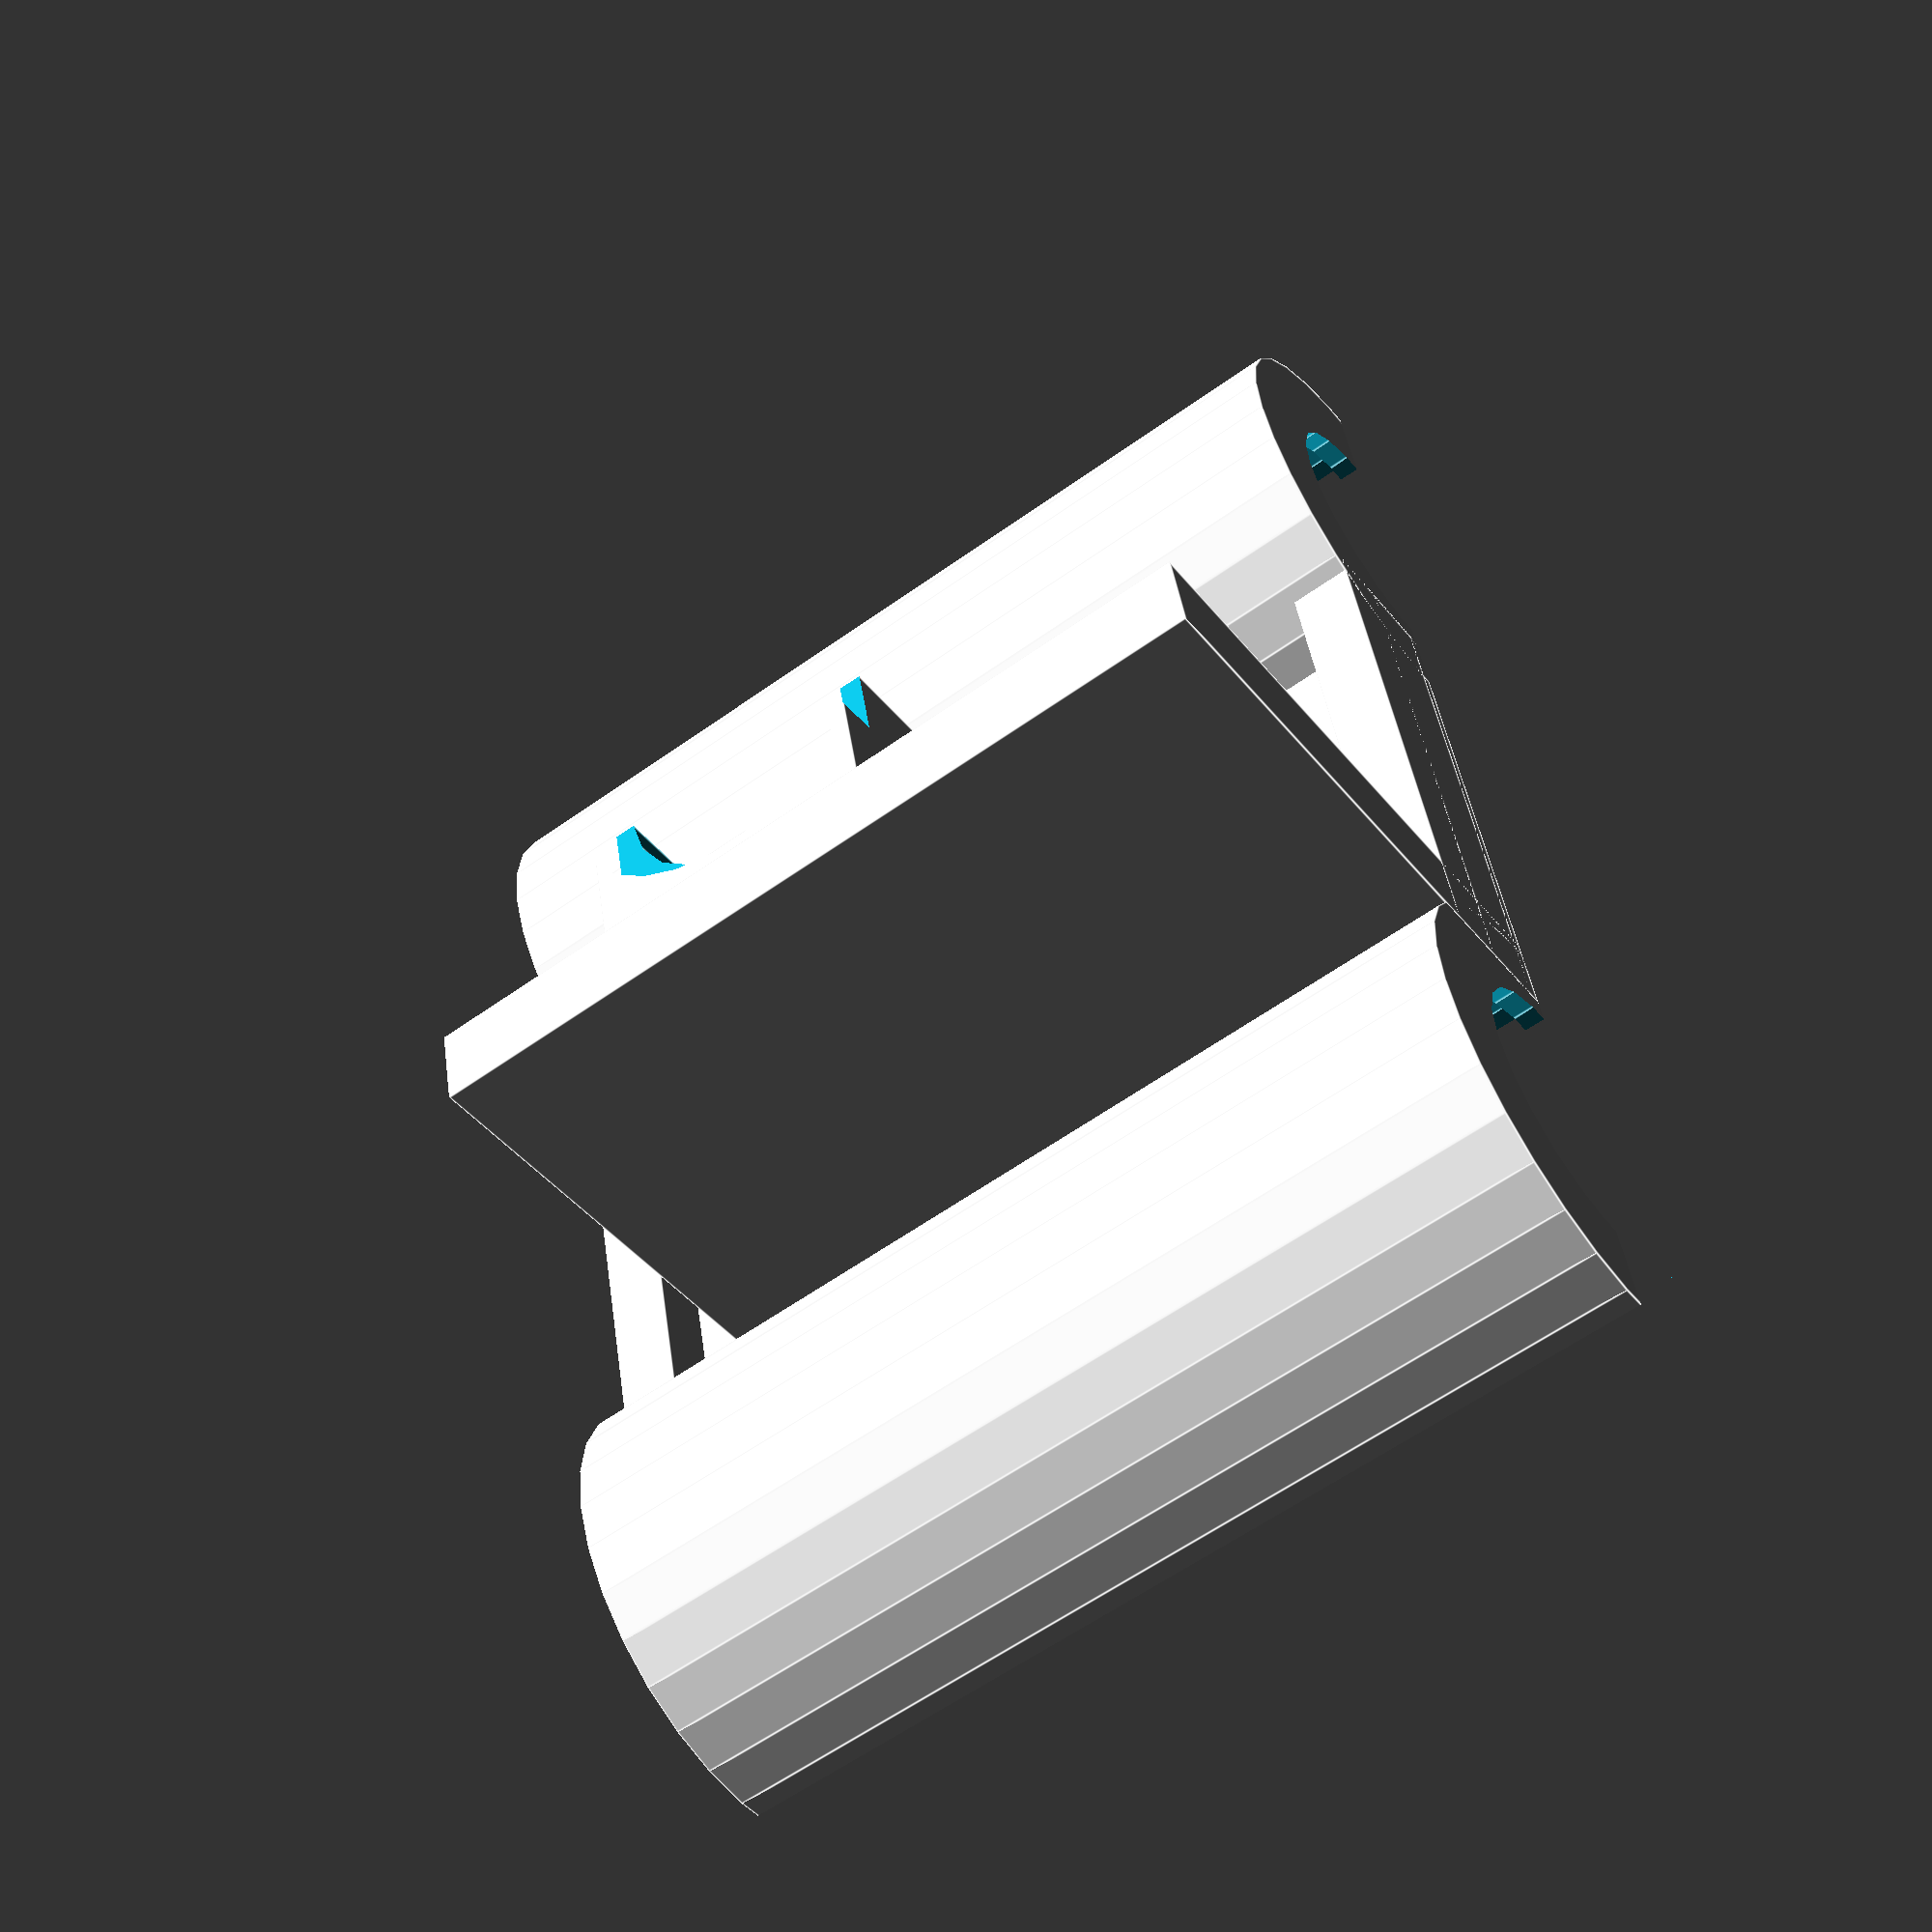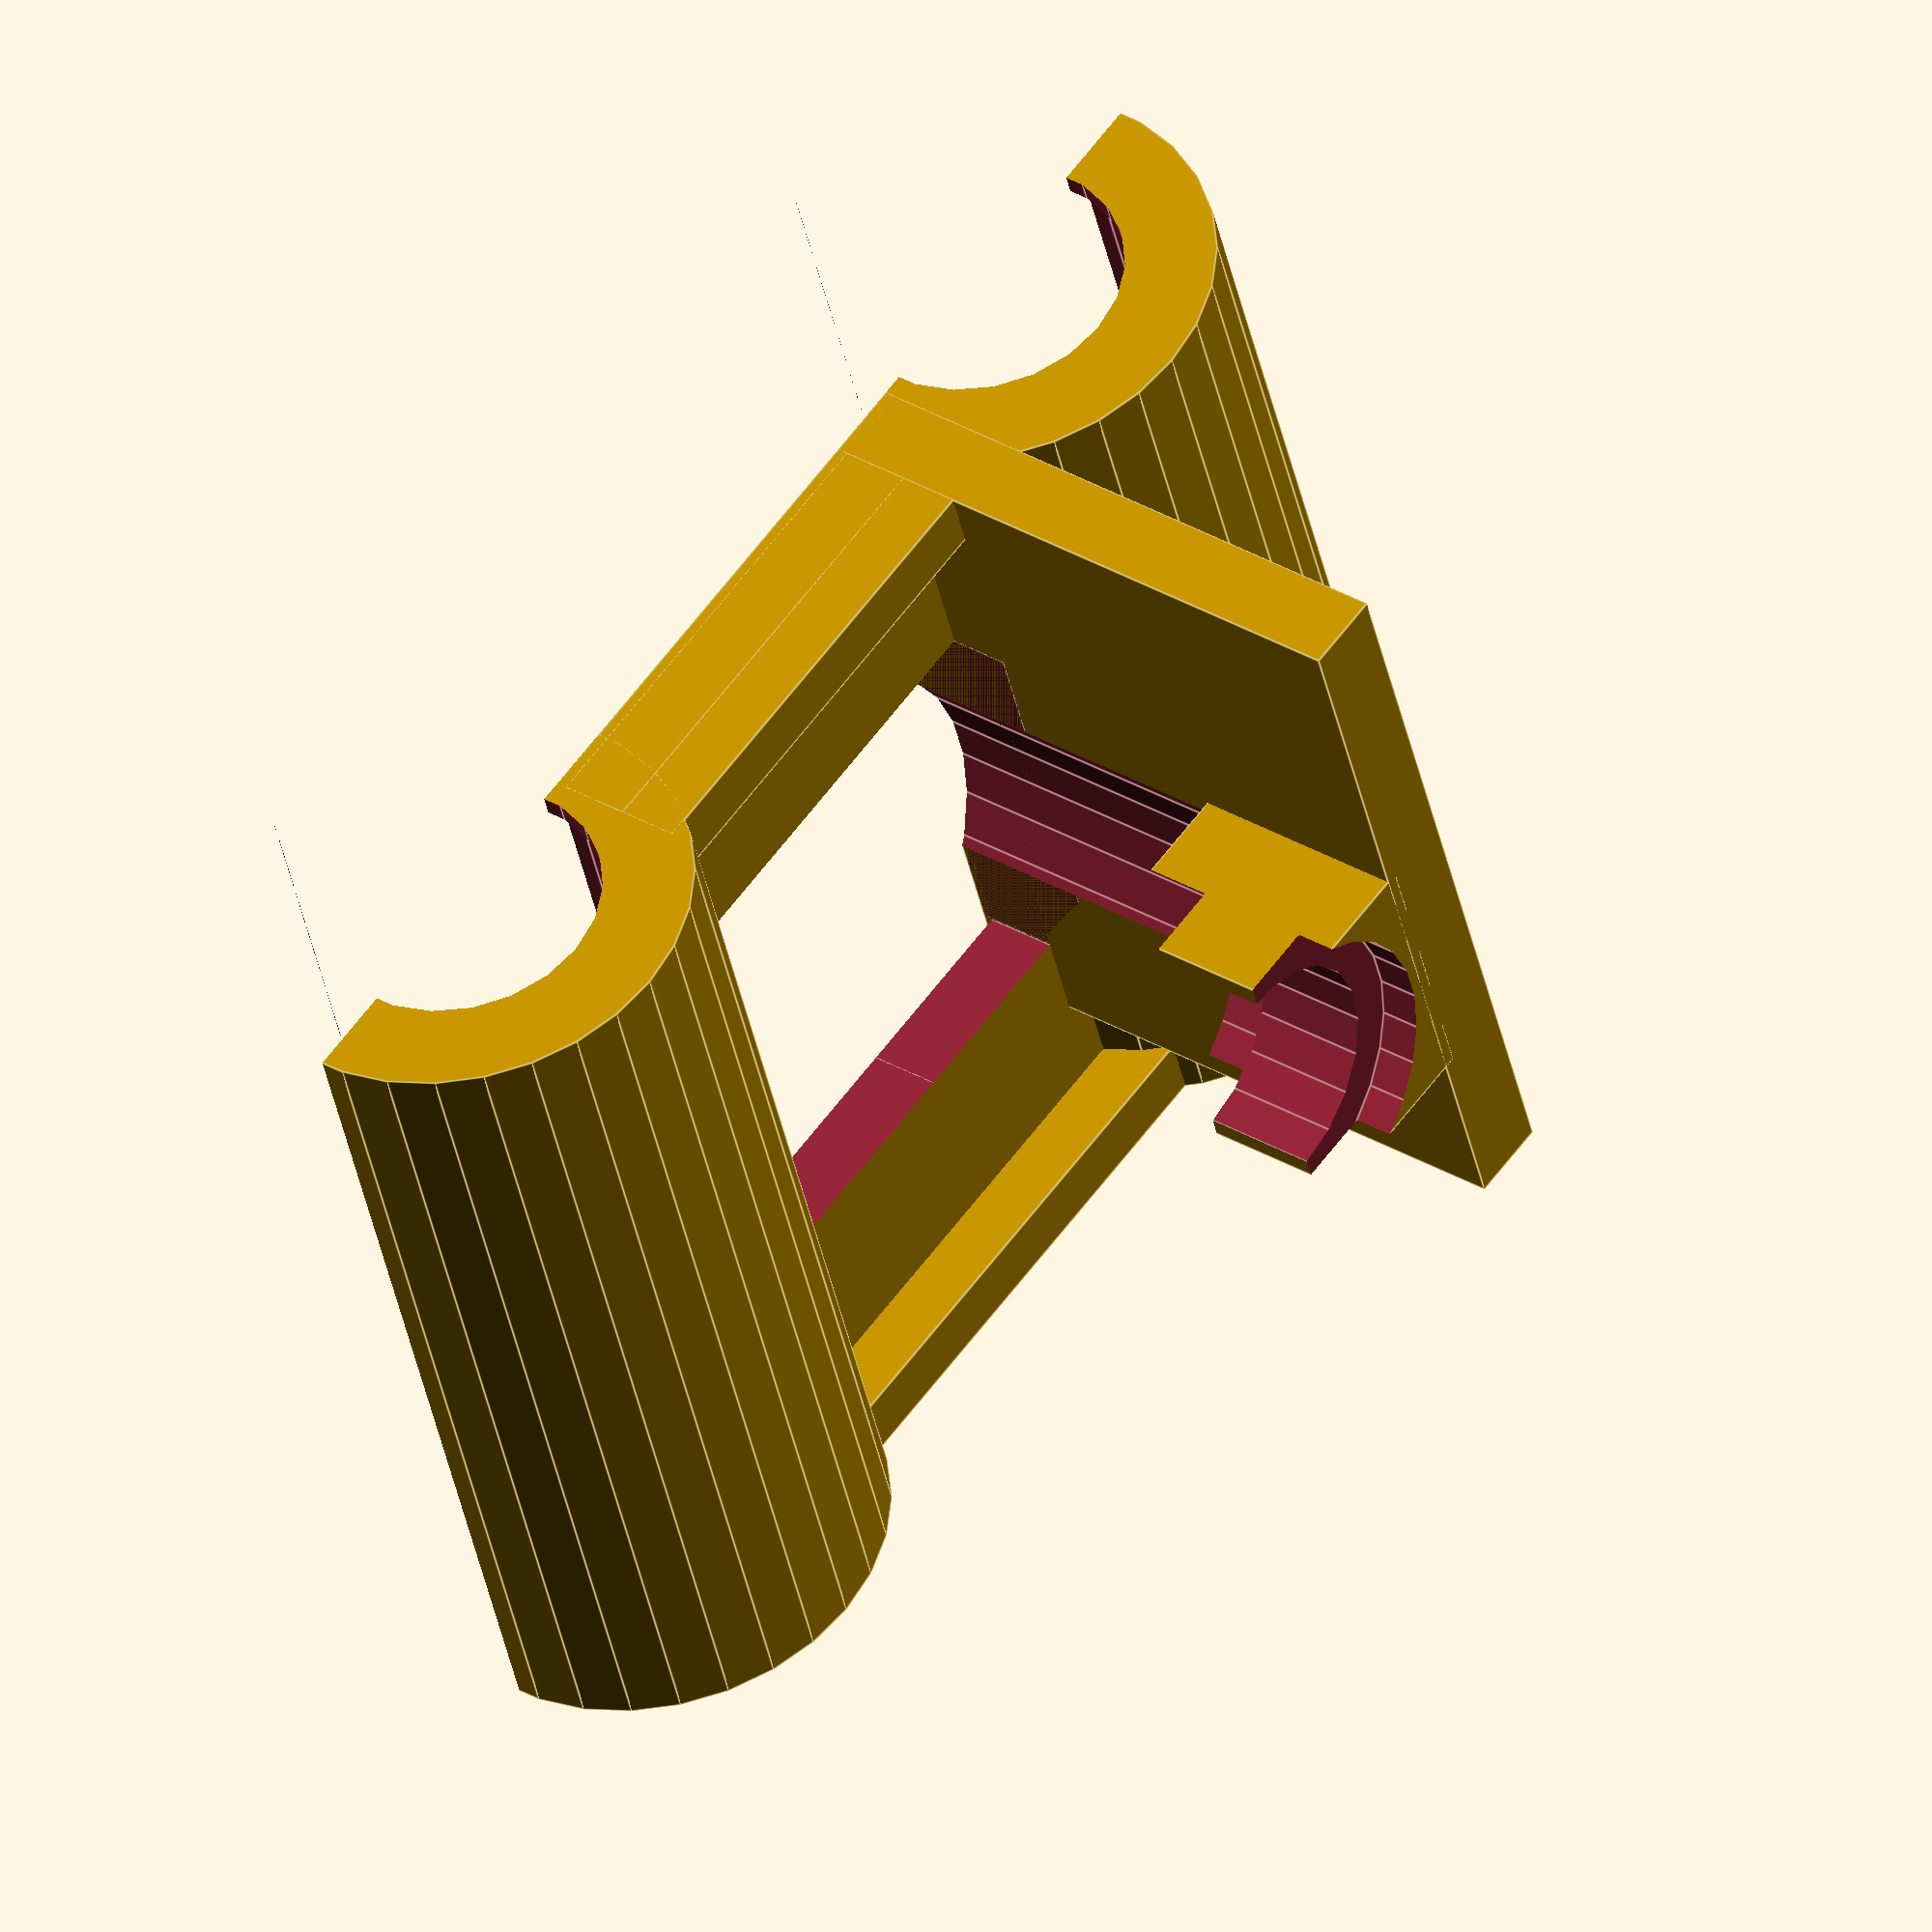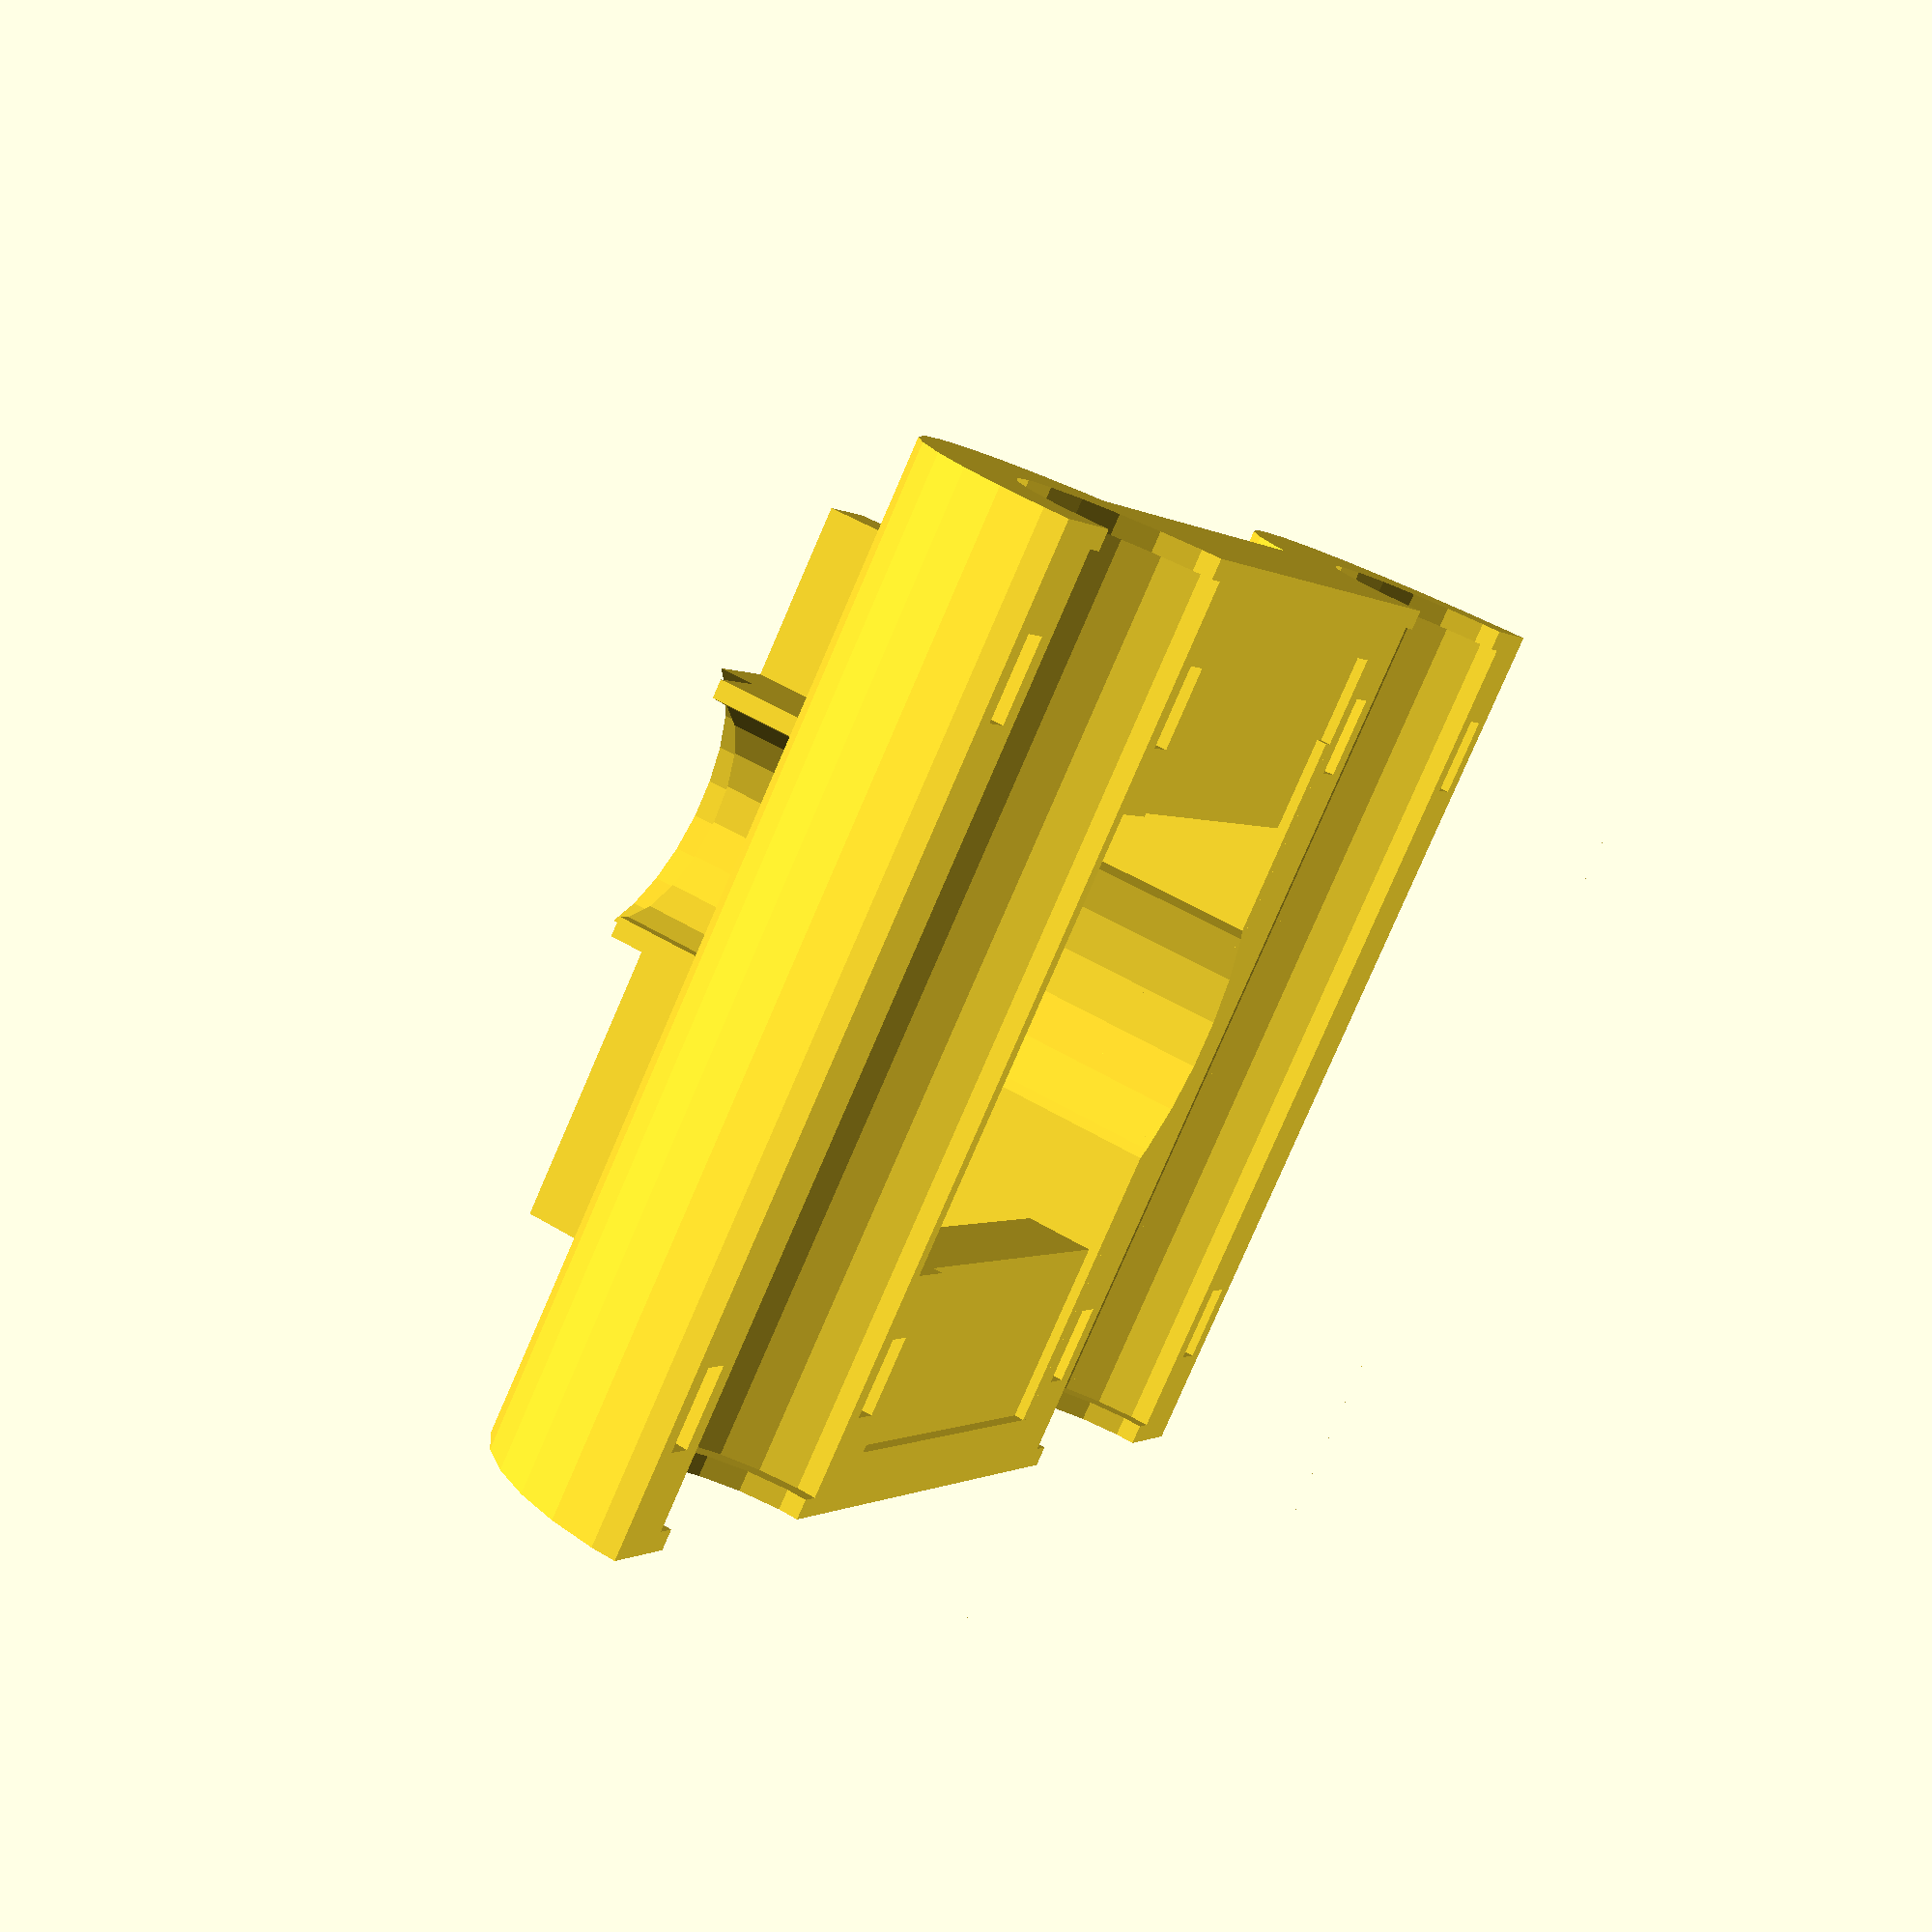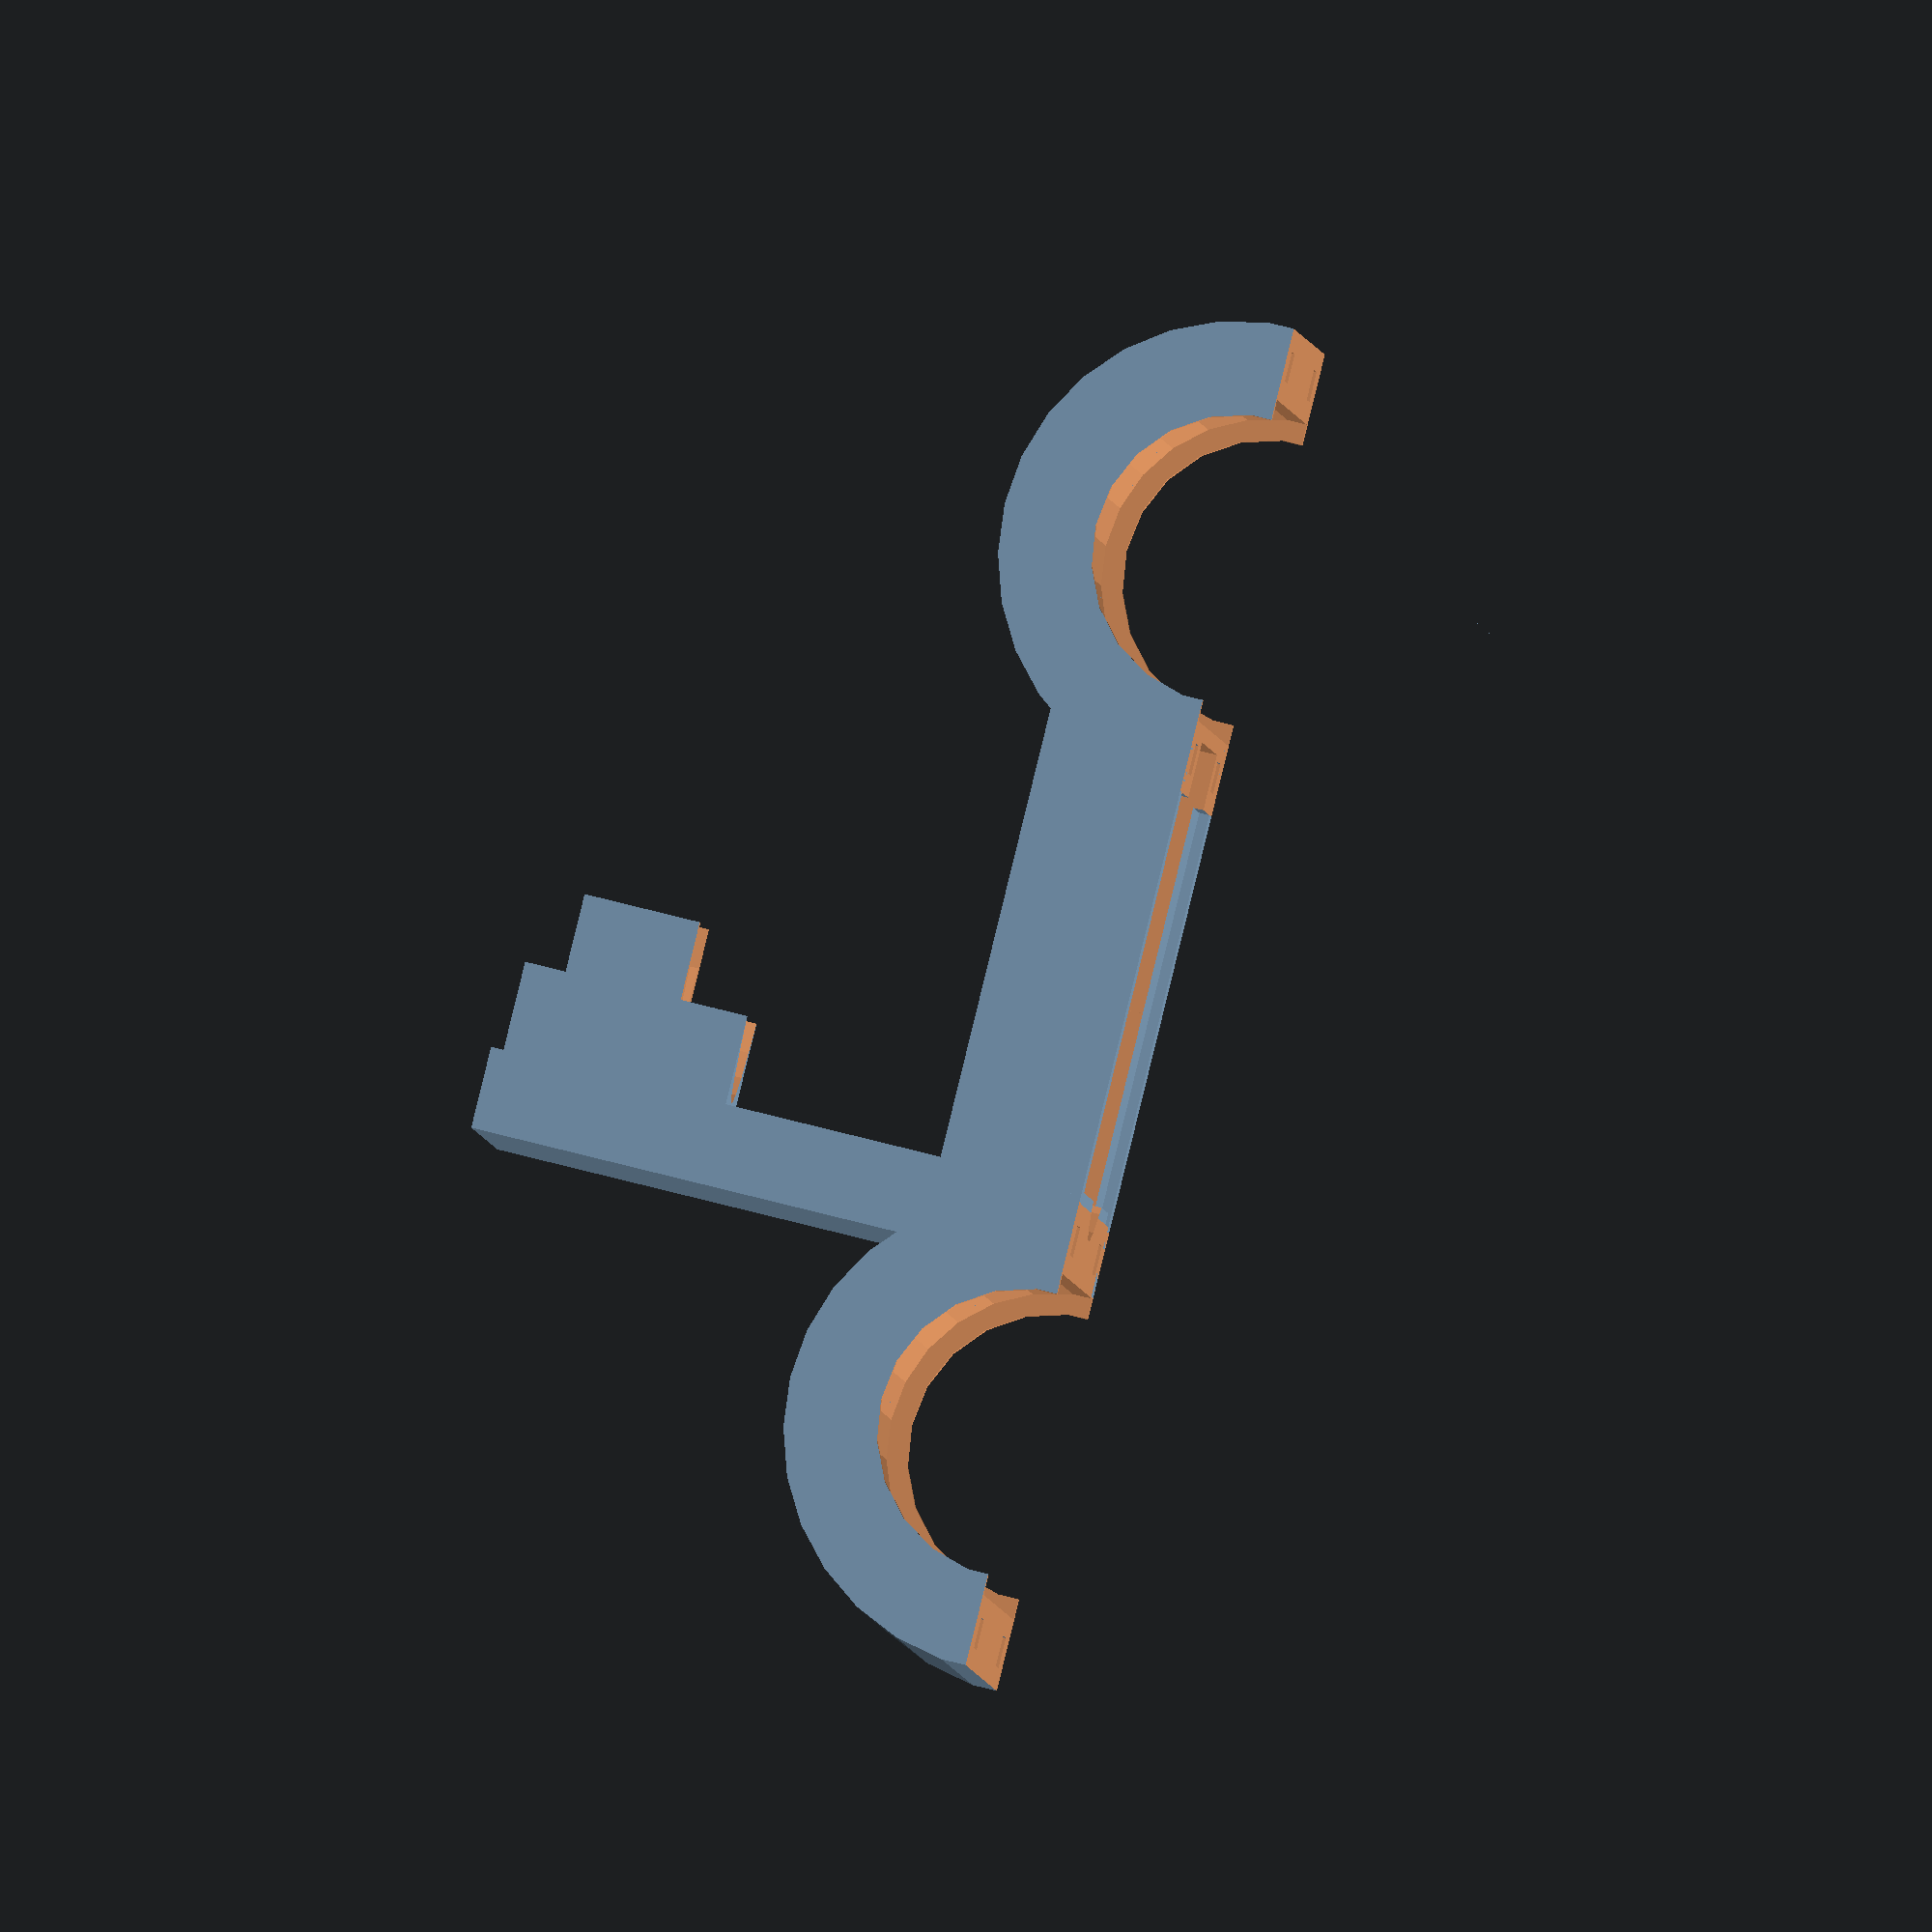
<openscad>
// FuseBox X-Carriage design

rod_spacing = 43.25 ;
carriage_length = 47.5 ;

cowling_diameter = 23 ;
bearing_diameter = 16 ;

// Height of the hotend holder above the bottom of the carriage
hotend_tower_height = 29.25 ; 
hotend_tower_width = 40 ; 
hotend_tower_thickness = 4 ;
hotend_grip_height = 11 ;
hotend_grip_thickness = 9 ;
hotend_grip_width = 14 ;

groove_collar_offset = 2 ; // Distance from top of tower to groove-collar
groove_collar_height = 5.7;
groove_collar_diameter = 12 ;
groove_diameter = 16 ;
e3d_cooling_diameter = 23 ; // 22.3 actual
e3d_cooling_height = 30 ;

// Lateral carriage struts
strut_width = 3 ;
strut_height = 7 ;
strut_plate_height = 3.5 ;

// Modules
module bearing_holder(l=carriage_length, id=bearing_diameter, od=cowling_diameter, fd=-1) {
    rfd = (fd<0) ? id-2 : fd ;
    difference() {
        // Outer body
        cylinder(l,r=od/2);
        // Bearing
        translate([0,0,1]) cylinder(l-2,r=id/2);
        // Flange
        translate([0,0,-1]) cylinder(l+2,r=rfd/2);
        
        // Half-cylinder
        translate([0,-od/2,-1]) cube([od/2,od,l+2]);
    }
}

module zip_tie_ring(l=4, id=-1, od=21) {
    rid = (id<0) ? od-3 : id ;
    difference() {
        // Ring channel
        cylinder(l,r=od/2);
        // Inner limit
        translate([0,0,-1]) cylinder(l+2,r=rid/2);
    }
}

module lm8zz_long_2() {
    difference() {
        bearing_holder();
        translate([0,0,5]) zip_tie_ring();
        translate([0,0,38.5]) zip_tie_ring();
    }
}

module x_carriage_solid() {
    union() {
        translate([0,-rod_spacing/2,0]) bearing_holder() ;
        translate([0,rod_spacing/2,0]) bearing_holder() ;
    }
}
module x_carriage_gaps() {
    union() {
        translate([0,-rod_spacing/2,0]) {
            translate([0,0,5]) zip_tie_ring();
            translate([0,0,38.5]) zip_tie_ring();
        }
        translate([0,rod_spacing/2,0]) {
            translate([0,0,5]) zip_tie_ring();
            translate([0,0,38.5]) zip_tie_ring();
        }
    }
}

module hotend_grip() {
}

hotend_tower_pos = [0,rod_spacing/2-bearing_diameter/2-hotend_tower_thickness, 0.001 ] ;
hotend_grip_pos = [
        carriage_length/2-hotend_grip_width/2,
        -hotend_tower_thickness-hotend_grip_thickness/2,
        hotend_tower_height - hotend_grip_height] ;


module hotend_mount() {
    // Hot-end mount platform
    translate(hotend_tower_pos) {
        cube([hotend_tower_width,hotend_tower_thickness,hotend_tower_height]);
    
    // Hot-end neck grip (e3d)
        translate(hotend_grip_pos)
            cube([hotend_grip_width,hotend_grip_thickness+0.1,hotend_grip_height]);
    }
}

module hotend_mount_gaps() {
    // Carve out space for the e3d hotend
    // Hot-end neck grip (e3d)
        translate(hotend_tower_pos)
            translate(hotend_grip_pos) {
                translate([hotend_grip_width/2,0,-0.5])
                    cylinder(h=hotend_grip_height+1, r=groove_collar_diameter/2);
                translate([hotend_grip_width/2,0,hotend_grip_height-groove_collar_offset])
                    cylinder(h=groove_collar_offset+0.1, r=groove_diameter/2);
                translate([hotend_grip_width/2,0,-0.5])
                    cylinder(h=hotend_grip_height-groove_collar_offset-groove_collar_height+0.5, r=groove_diameter/2);
            }
        translate([carriage_length/2,0,hotend_tower_height-hotend_grip_height-e3d_cooling_height-0.001])
            cylinder(h=e3d_cooling_height, r=e3d_cooling_diameter/2);
}

strut_len = rod_spacing-bearing_diameter ;
module x_carriage_struts() {
    translate([0,-strut_len/2, 0]) cube([strut_width, strut_len ,strut_height]);
    translate([carriage_length-strut_width,-strut_len/2, 0]) cube([strut_width, strut_len ,strut_height]);
    translate([0,-strut_len/2,0.5]) cube([carriage_length, strut_len , strut_plate_height]);
}

module x_carriage_struts_gaps() {
    len = strut_len - hotend_tower_thickness - 0.7;
    translate([(carriage_length-e3d_cooling_diameter)/2,-rod_spacing/2+bearing_diameter/2+0.7,-0.001]) 
        cube([e3d_cooling_diameter, len , strut_height]);
}

rotate([0,-90,0])
difference() {
    union() {
        rotate([0,90,0])
            x_carriage_solid();
        x_carriage_struts();
        hotend_mount();
    }
    rotate([0,90,0])
        x_carriage_gaps();
    x_carriage_struts_gaps();
    hotend_mount_gaps();
}
</openscad>
<views>
elev=59.5 azim=193.3 roll=126.4 proj=p view=edges
elev=40.4 azim=323.7 roll=191.5 proj=o view=edges
elev=80.3 azim=24.7 roll=336.6 proj=p view=solid
elev=1.5 azim=166.2 roll=181.8 proj=o view=wireframe
</views>
